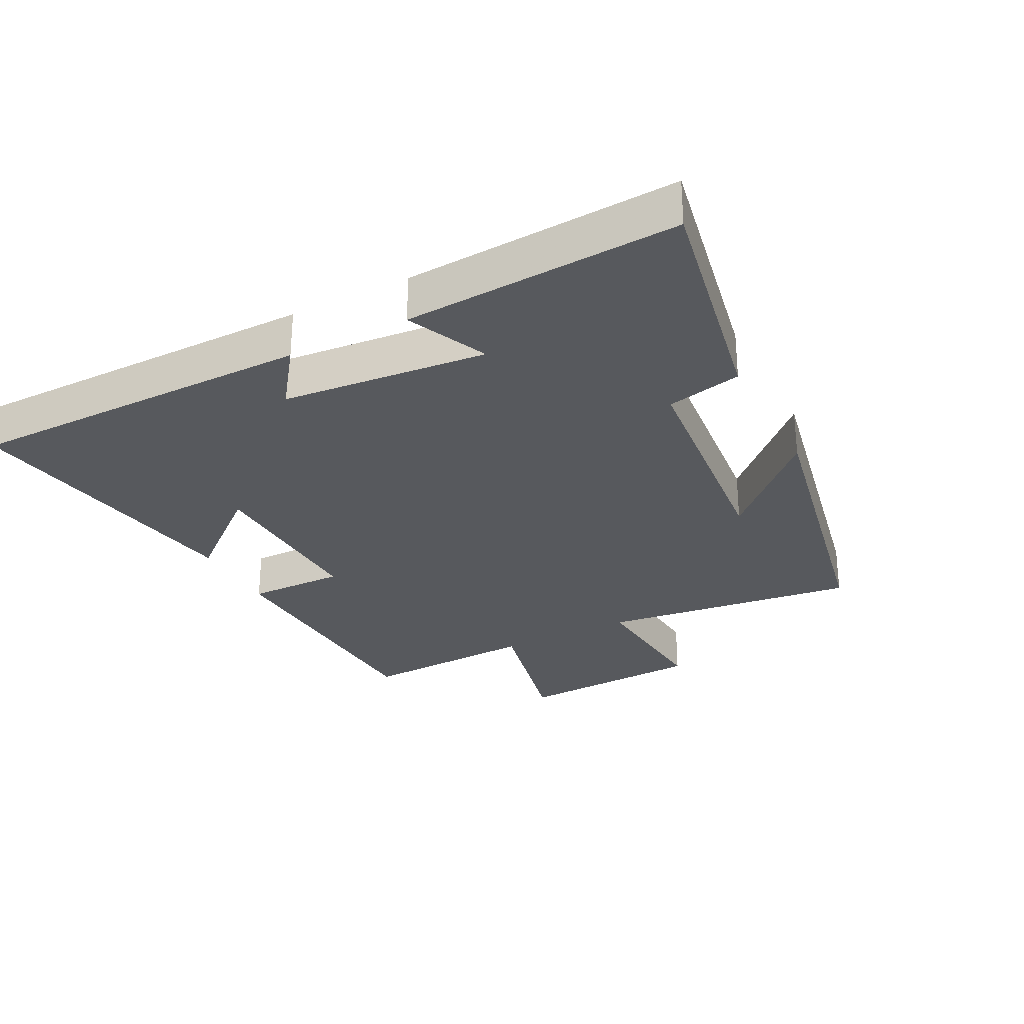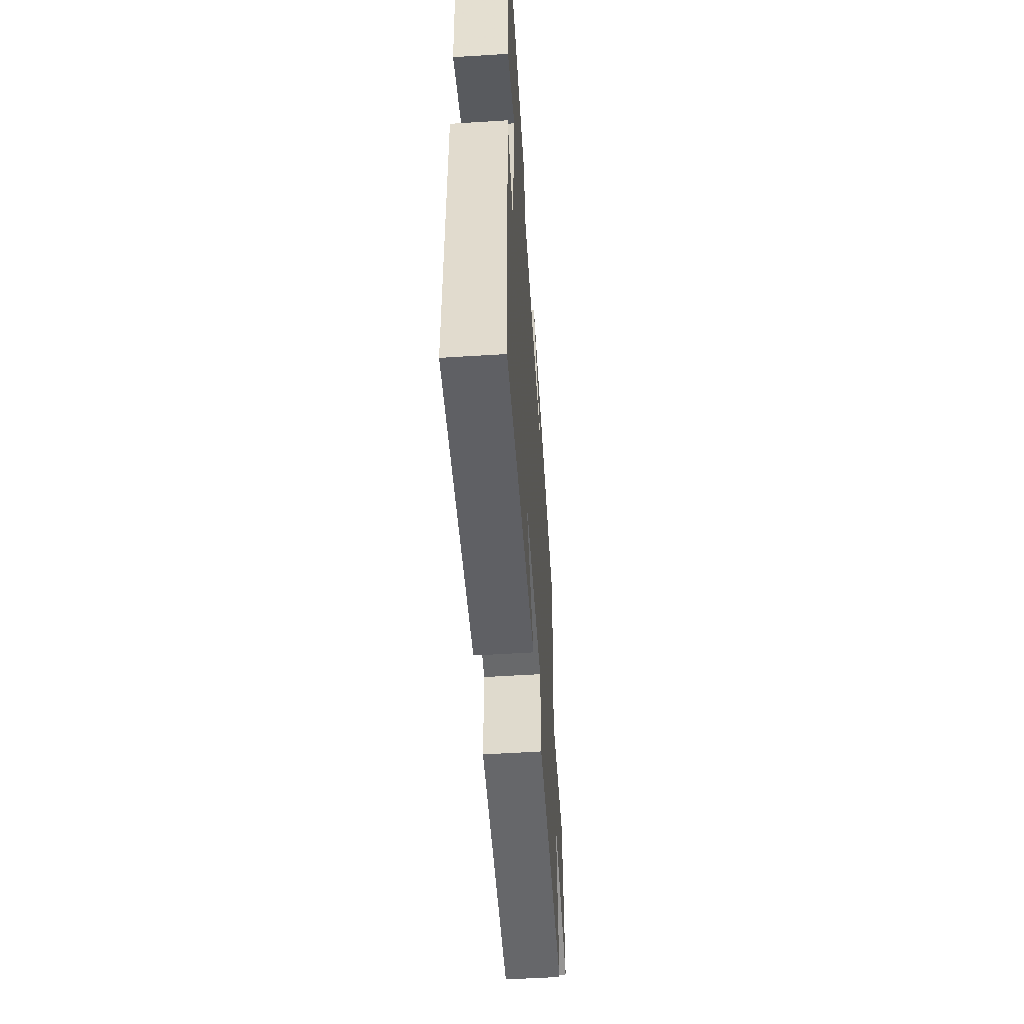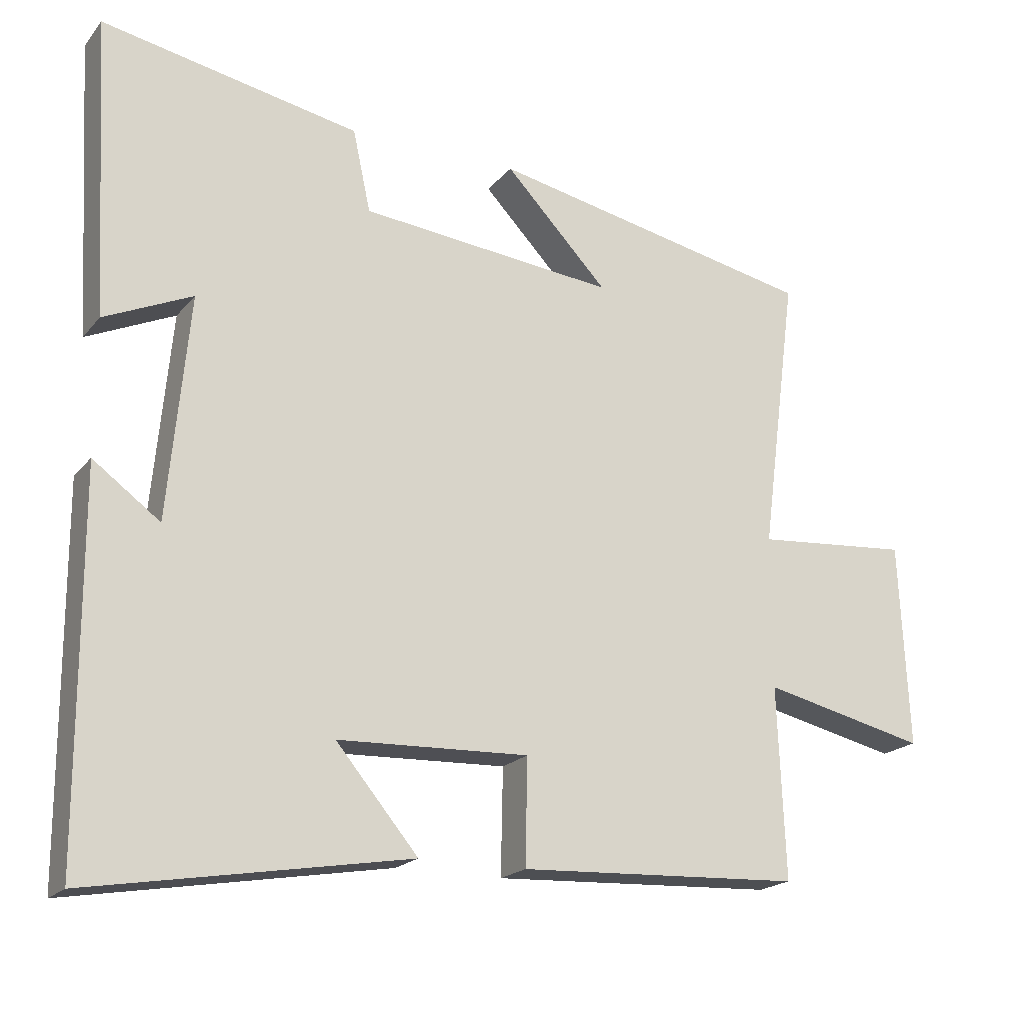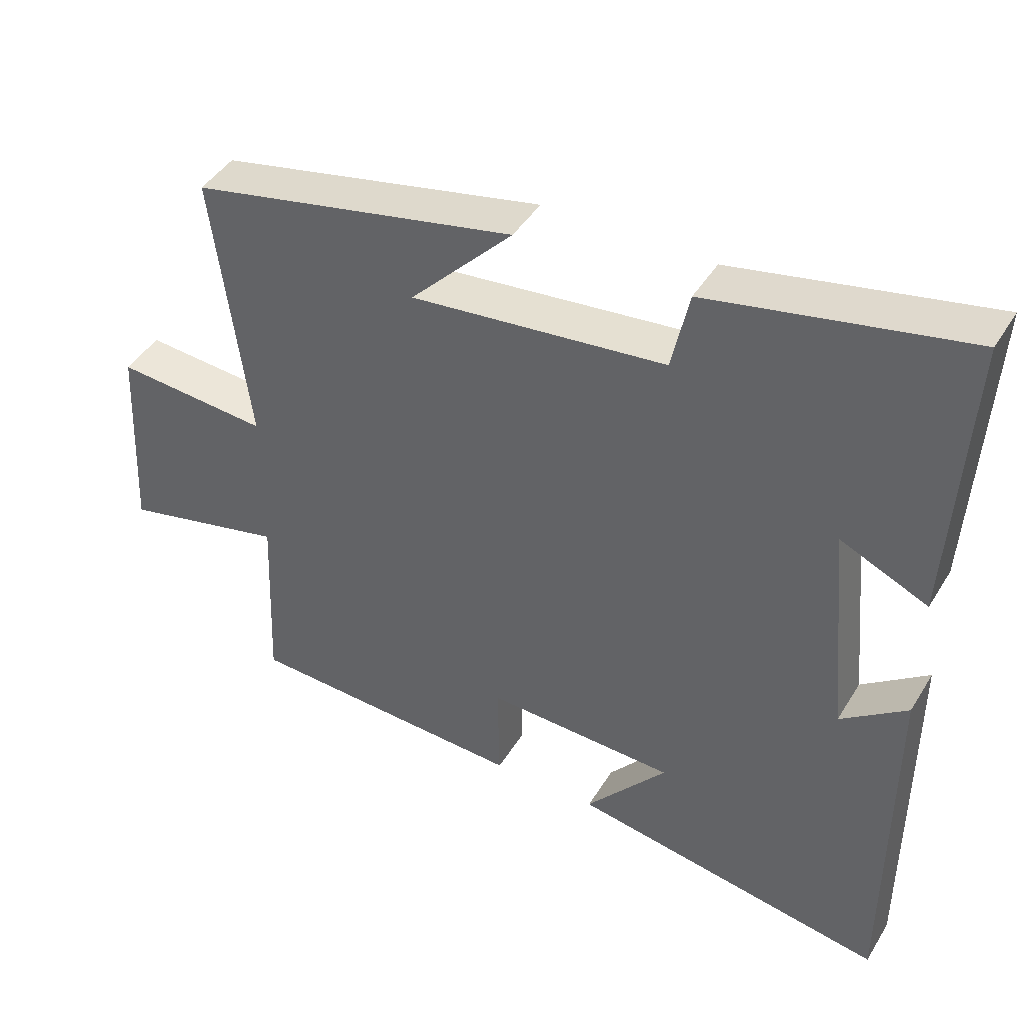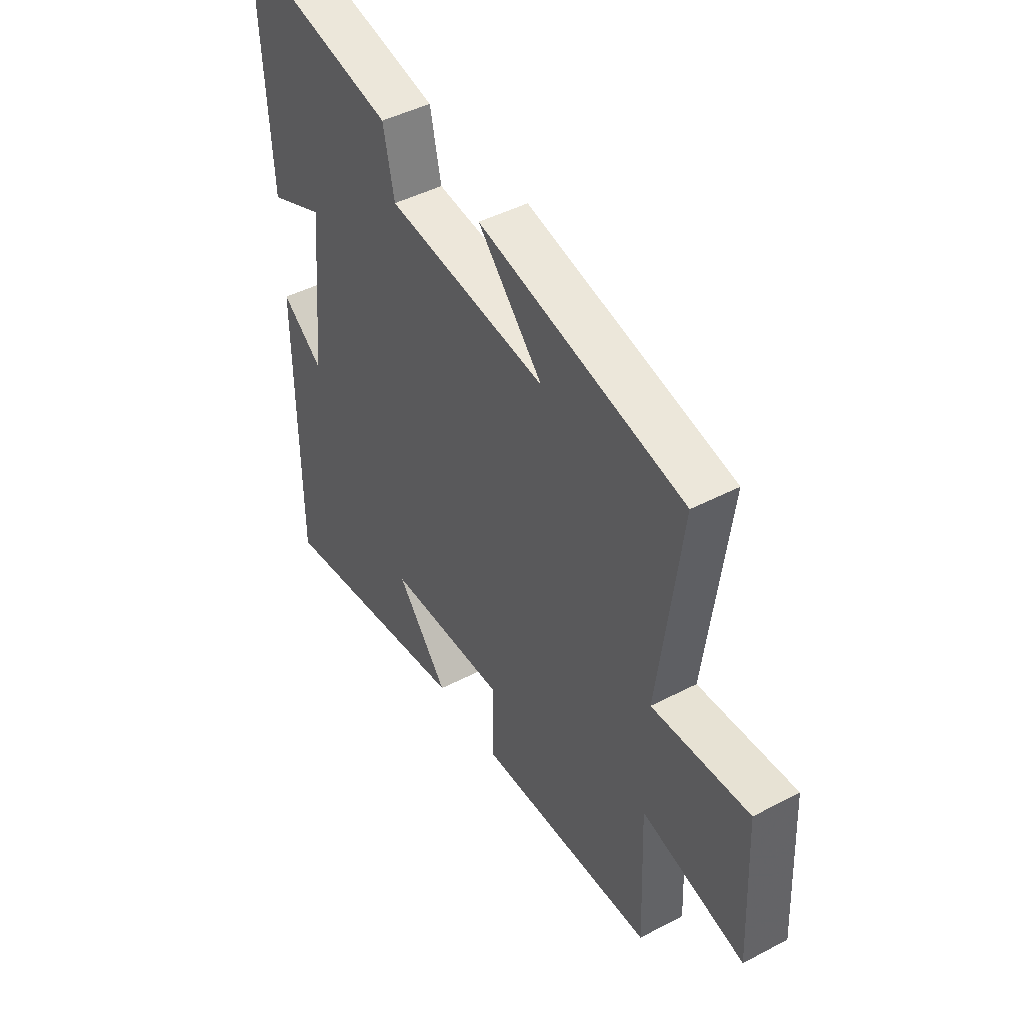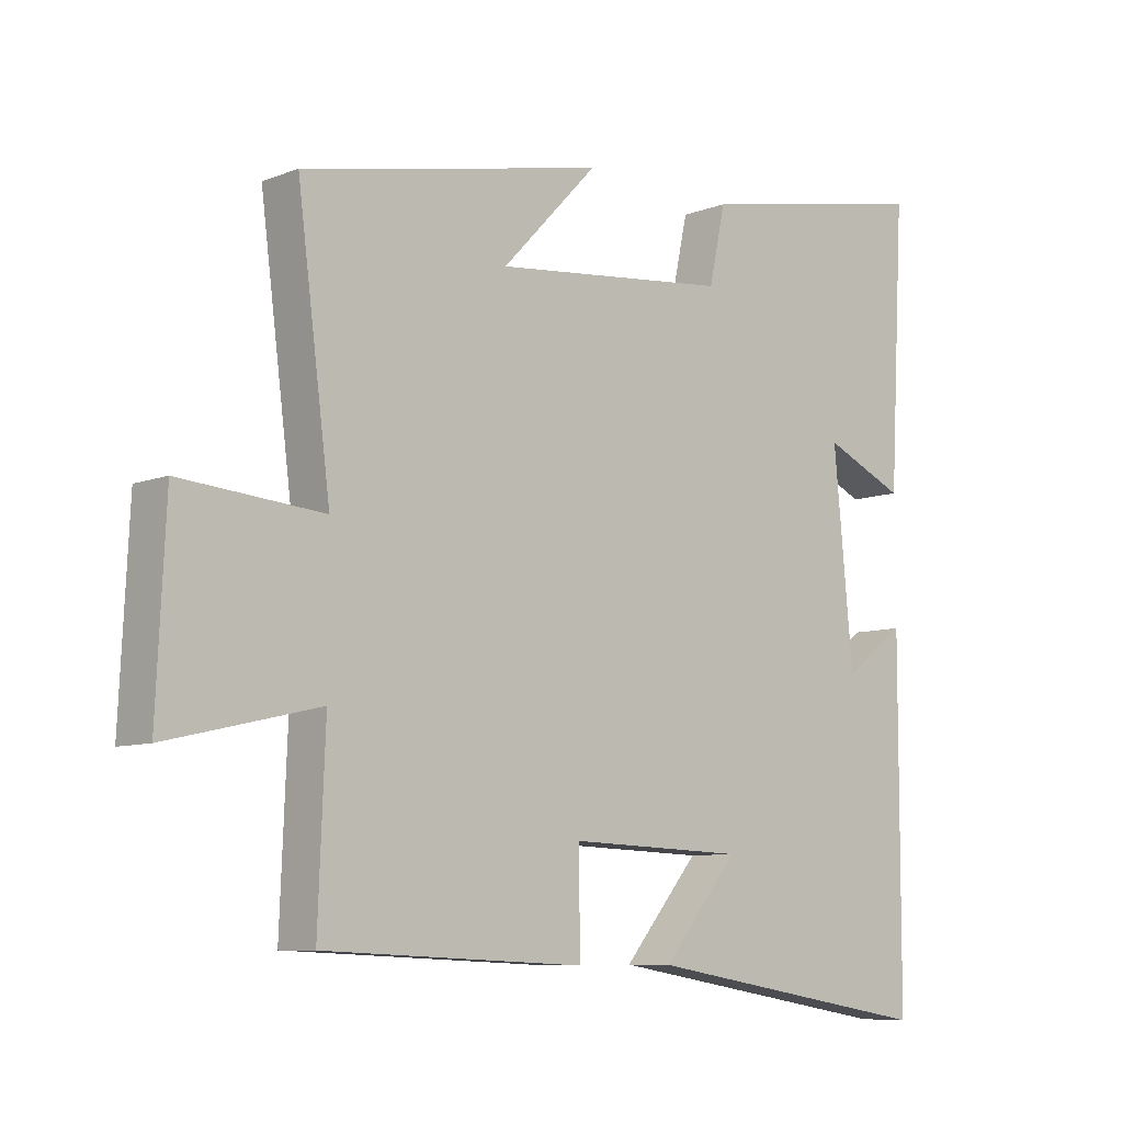
<metadata>
{"format":"obj","ext":"obj","renderer":"f3d","projection":"perspective","resolution":1024,"background":"white","views":[{"elev":-29.0,"azim":-62.5,"up":"+Y"},{"elev":-54.7,"azim":-86.2,"up":"+Z"},{"elev":-19.4,"azim":-27.3,"up":"+Z"},{"elev":43.7,"azim":-150.6,"up":"+Z"},{"elev":45.2,"azim":58.8,"up":"+Z"},{"elev":-8.2,"azim":136.8,"up":"+Z"}]}
</metadata>
<code>
v 0.551 0.07 0.404
v 0.5 0.07 0.009
v 0.72 0.07 0.027
v 0.734 0.07 -0.263
v 0.5 0.07 -0.209
v 0.511 0.07 -0.481
v 0.107 0.07 -0.5
v 0.11 0.07 -0.35
v -0.162 0.07 -0.36
v -0.045 0.07 -0.5
v -0.499 0.07 -0.577
v -0.5 0.07 -0.04
v -0.405 0.07 -0.11
v -0.375 0.07 0.206
v -0.5 0.07 0.15
v -0.523 0.07 0.572
v -0.157 0.07 0.5
v -0.132 0.07 0.384
v 0.232 0.07 0.346
v 0.085 0.07 0.5
v 0.551 0 0.404
v 0.5 0 0.009
v 0.72 0 0.027
v 0.734 0 -0.263
v 0.5 0 -0.209
v 0.511 0 -0.481
v 0.107 0 -0.5
v 0.11 0 -0.35
v -0.162 0 -0.36
v -0.045 0 -0.5
v -0.499 0 -0.577
v -0.5 0 -0.04
v -0.405 0 -0.11
v -0.375 0 0.206
v -0.5 0 0.15
v -0.523 0 0.572
v -0.157 0 0.5
v -0.132 0 0.384
v 0.232 0 0.346
v 0.085 0 0.5
f 19 20 1
f 15 16 17 18
f 14 15 18
f 13 14 18 19
f 10 11 12 13
f 9 10 13
f 8 9 13 19
f 5 6 7 8
f 5 8 19
f 2 3 4 5
f 2 5 19
f 1 2 19
f 21 40 39
f 38 37 36 35
f 38 35 34
f 39 38 34 33
f 33 32 31 30
f 33 30 29
f 39 33 29 28
f 28 27 26 25
f 39 28 25
f 25 24 23 22
f 39 25 22
f 39 22 21
f 1 21 22 2
f 2 22 23 3
f 3 23 24 4
f 4 24 25 5
f 5 25 26 6
f 6 26 27 7
f 7 27 28 8
f 8 28 29 9
f 9 29 30 10
f 10 30 31 11
f 11 31 32 12
f 12 32 33 13
f 13 33 34 14
f 14 34 35 15
f 15 35 36 16
f 16 36 37 17
f 17 37 38 18
f 18 38 39 19
f 19 39 40 20
f 20 40 21 1

</code>
